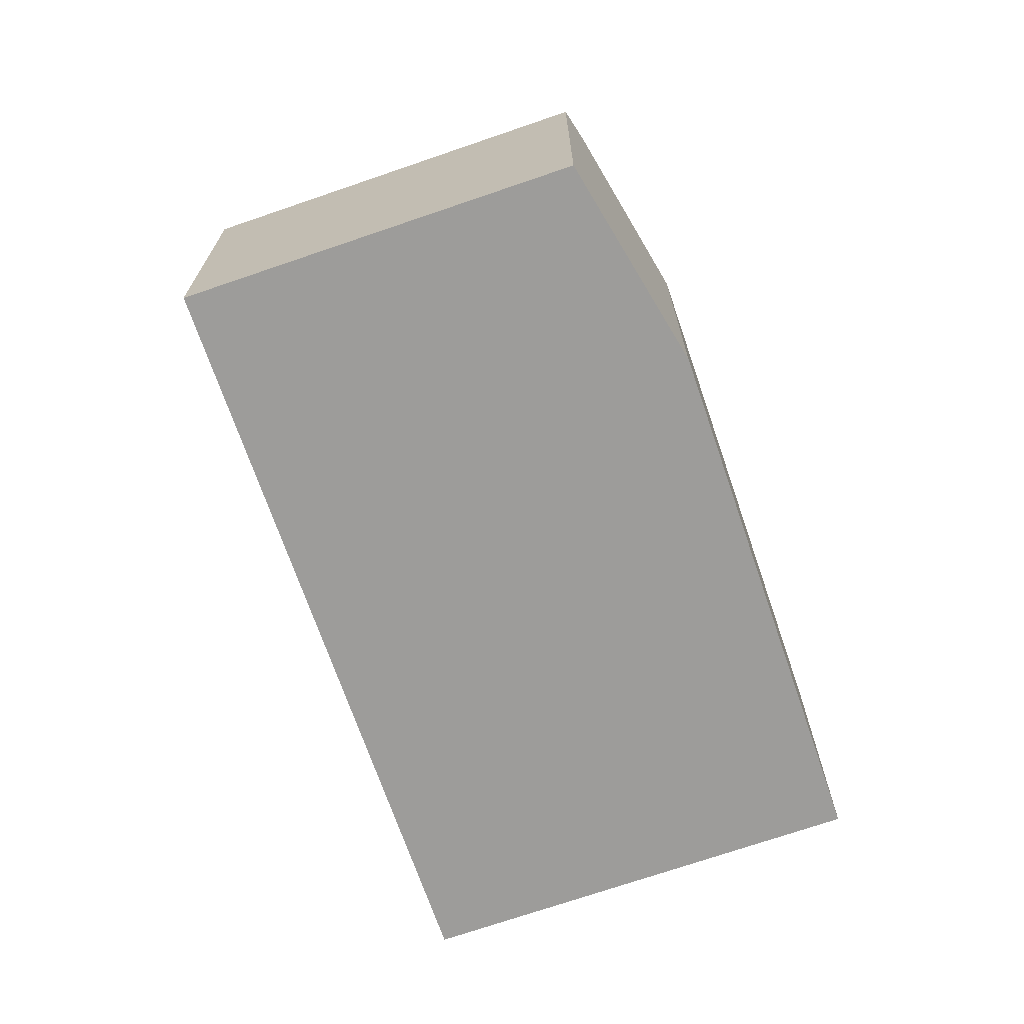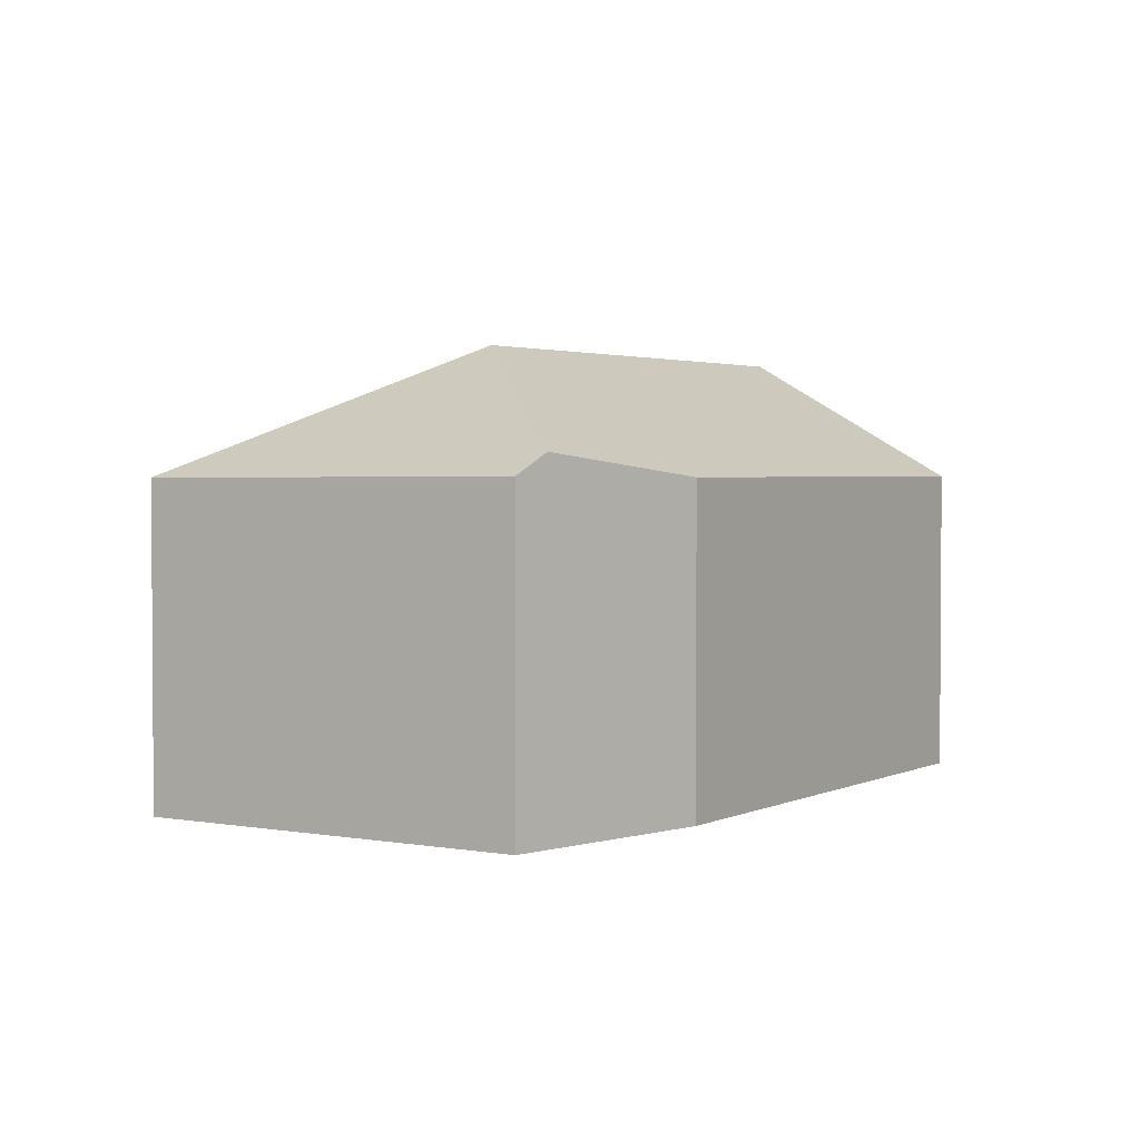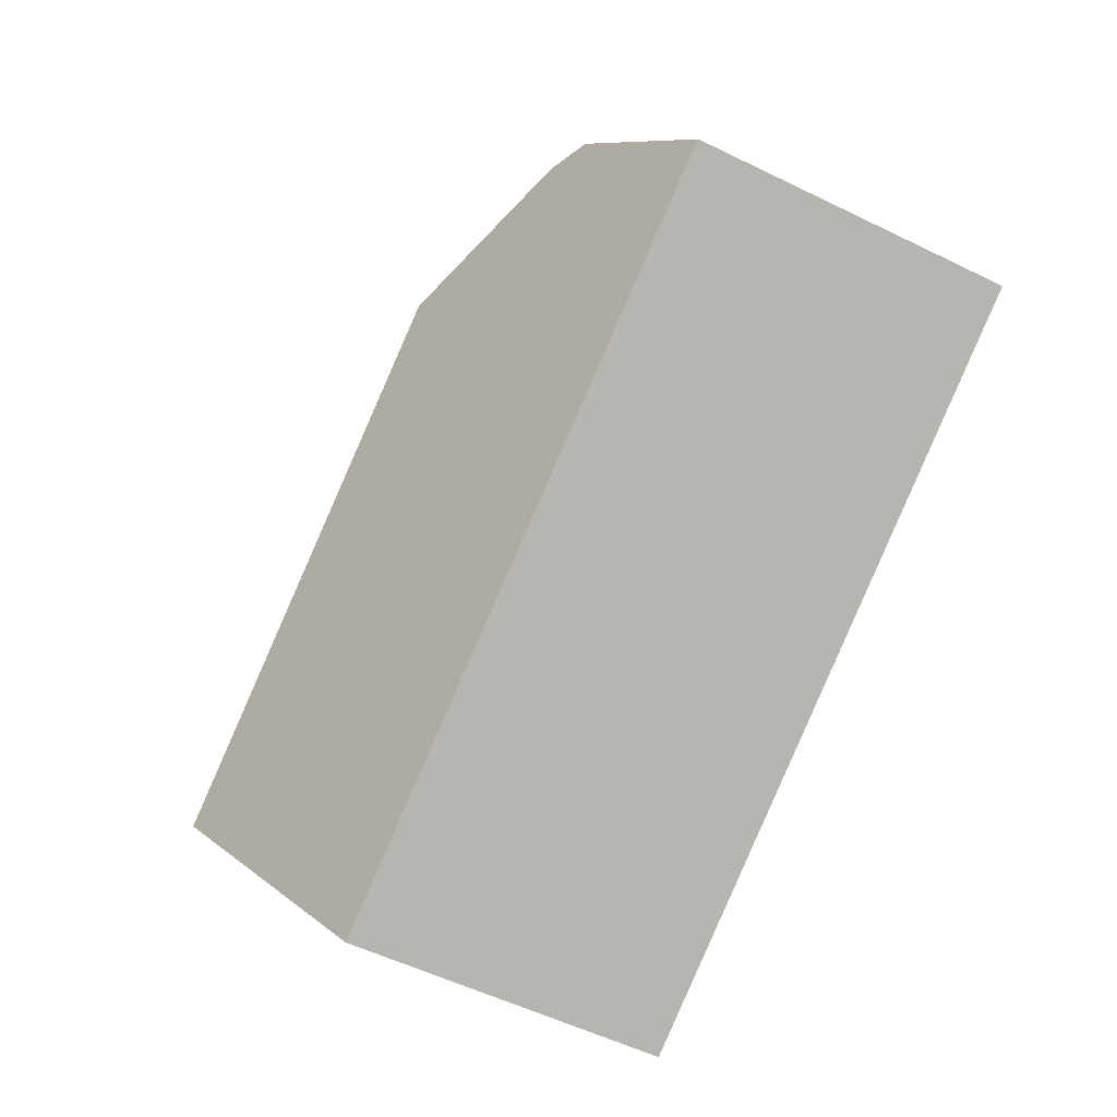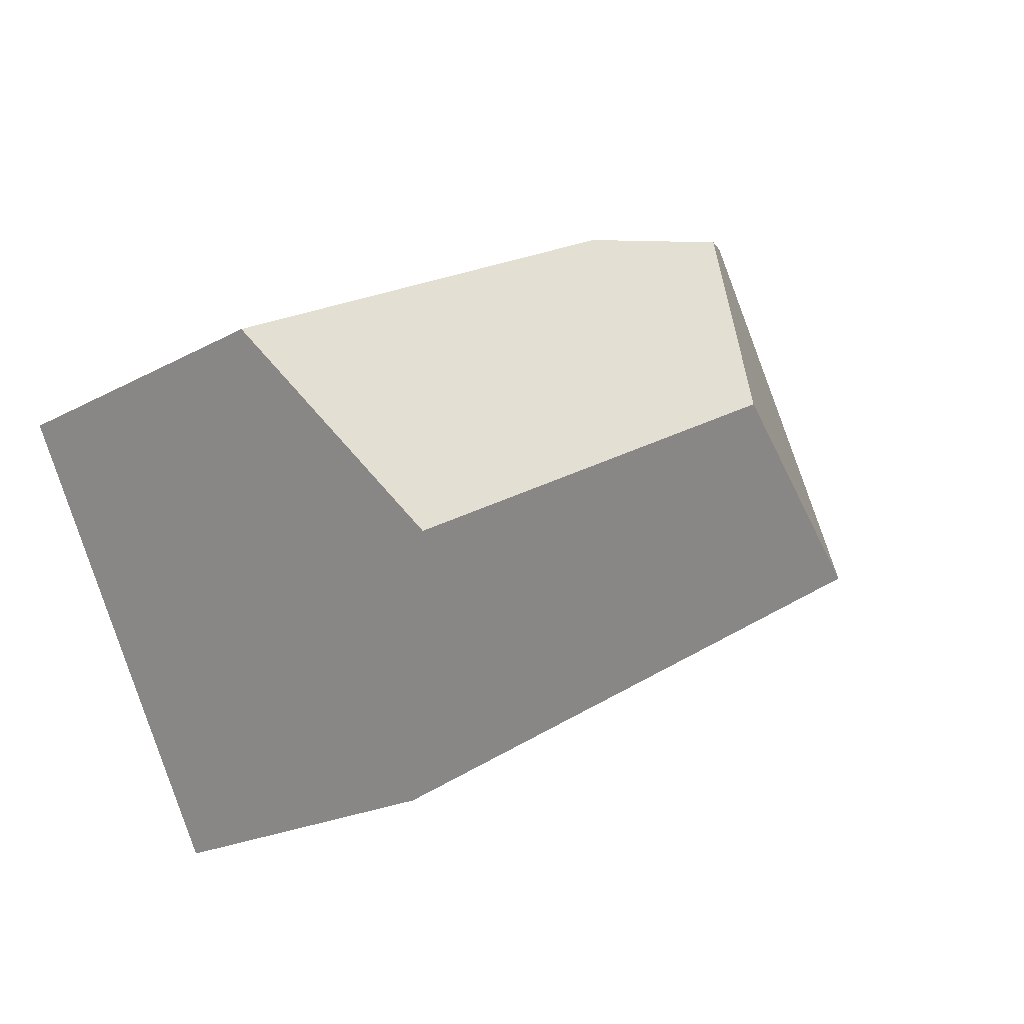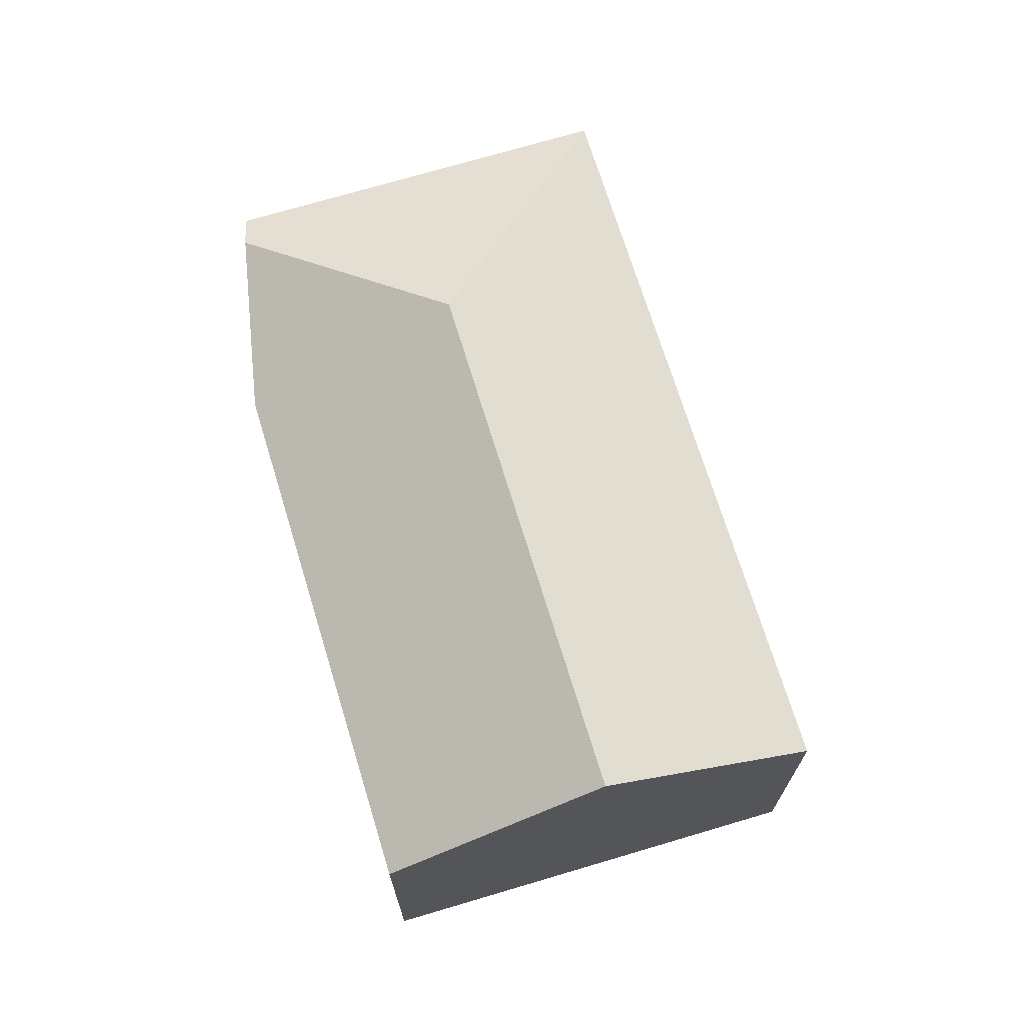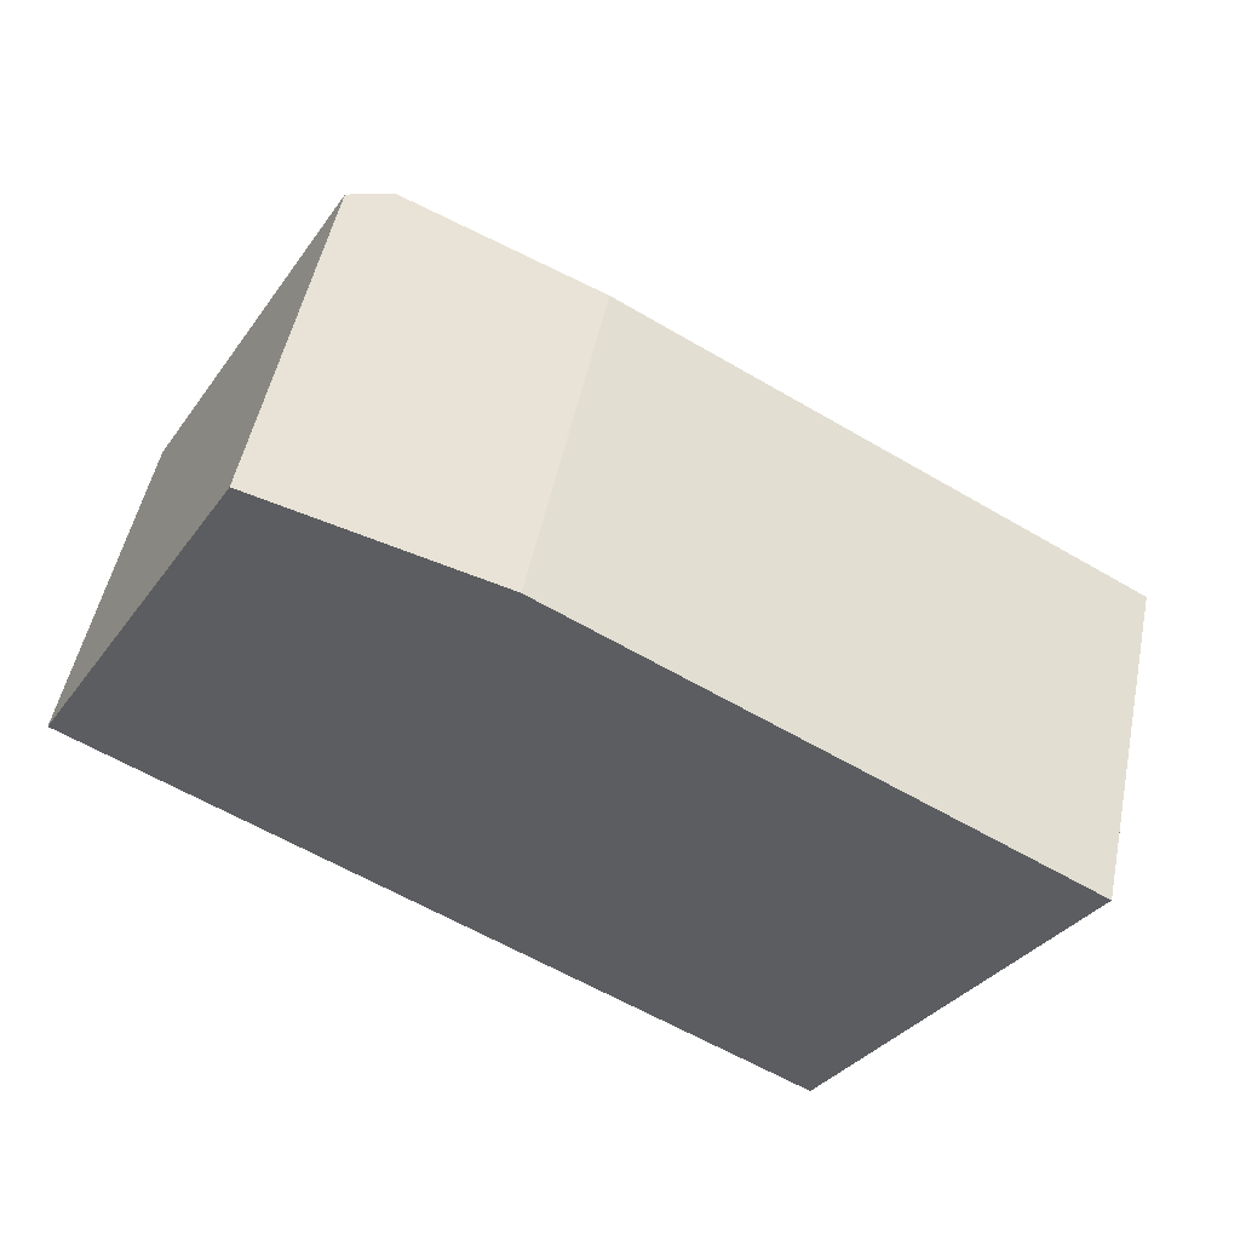
<metadata>
{"format":"obj","ext":"obj","renderer":"f3d","projection":"perspective","resolution":1024,"background":"white","views":[{"elev":-70.0,"azim":-41.5,"up":"+Y"},{"elev":2.4,"azim":-27.8,"up":"+Y"},{"elev":-54.4,"azim":-117.5,"up":"+Z"},{"elev":-21.0,"azim":134.5,"up":"+Z"},{"elev":70.4,"azim":102.6,"up":"+Y"},{"elev":51.7,"azim":11.8,"up":"+Z"}]}
</metadata>
<code>
v  8.148 11.66 2.263
v  23.54 8.348 0.414
v  20.62 11.66 -4.819
v  11.02 8.348 7.522
v  6.255 8.927 9.025
v  17.93 8.604 -9.648
v  17.71 8.348 -10.05
v  6.095 8.348 -3.46
v  0.022 8.348 -0.012
v  5.295 8.381 9.328
v  0 8.334 5.103e-16
v  5.716 8.62 9.195
v  5.295 -5.712e-16 9.328
v  0 0 0
v  11.02 -4.606e-16 7.522
v  6.255 -5.526e-16 9.025
v  5.716 -5.63e-16 9.195
v  23.54 -2.535e-17 0.414
v  20.62 2.951e-16 -4.819
v  17.71 6.154e-16 -10.05
v  17.93 5.908e-16 -9.648
v  6.095 2.119e-16 -3.46
v  0.022 7.348e-19 -0.012
g defaultobject
f 1 2 3
f 2 1 4
f 4 1 5
f 6 1 3
f 1 6 7
f 1 7 8
f 1 8 9
f 10 9 11
f 9 10 1
f 1 10 12
f 1 12 5
f 11 13 10
f 13 11 14
f 12 4 5
f 4 12 10
f 4 10 13
f 4 13 15
f 15 13 16
f 16 13 17
f 15 2 4
f 2 15 18
f 18 3 2
f 3 18 6
f 6 18 19
f 6 19 7
f 7 19 20
f 20 19 21
f 20 8 7
f 8 20 22
f 8 22 9
f 9 22 23
f 9 23 11
f 11 23 14
f 15 19 18
f 19 15 21
f 21 15 16
f 21 16 17
f 21 17 13
f 21 13 14
f 21 14 23
f 21 23 20
f 20 23 22

</code>
